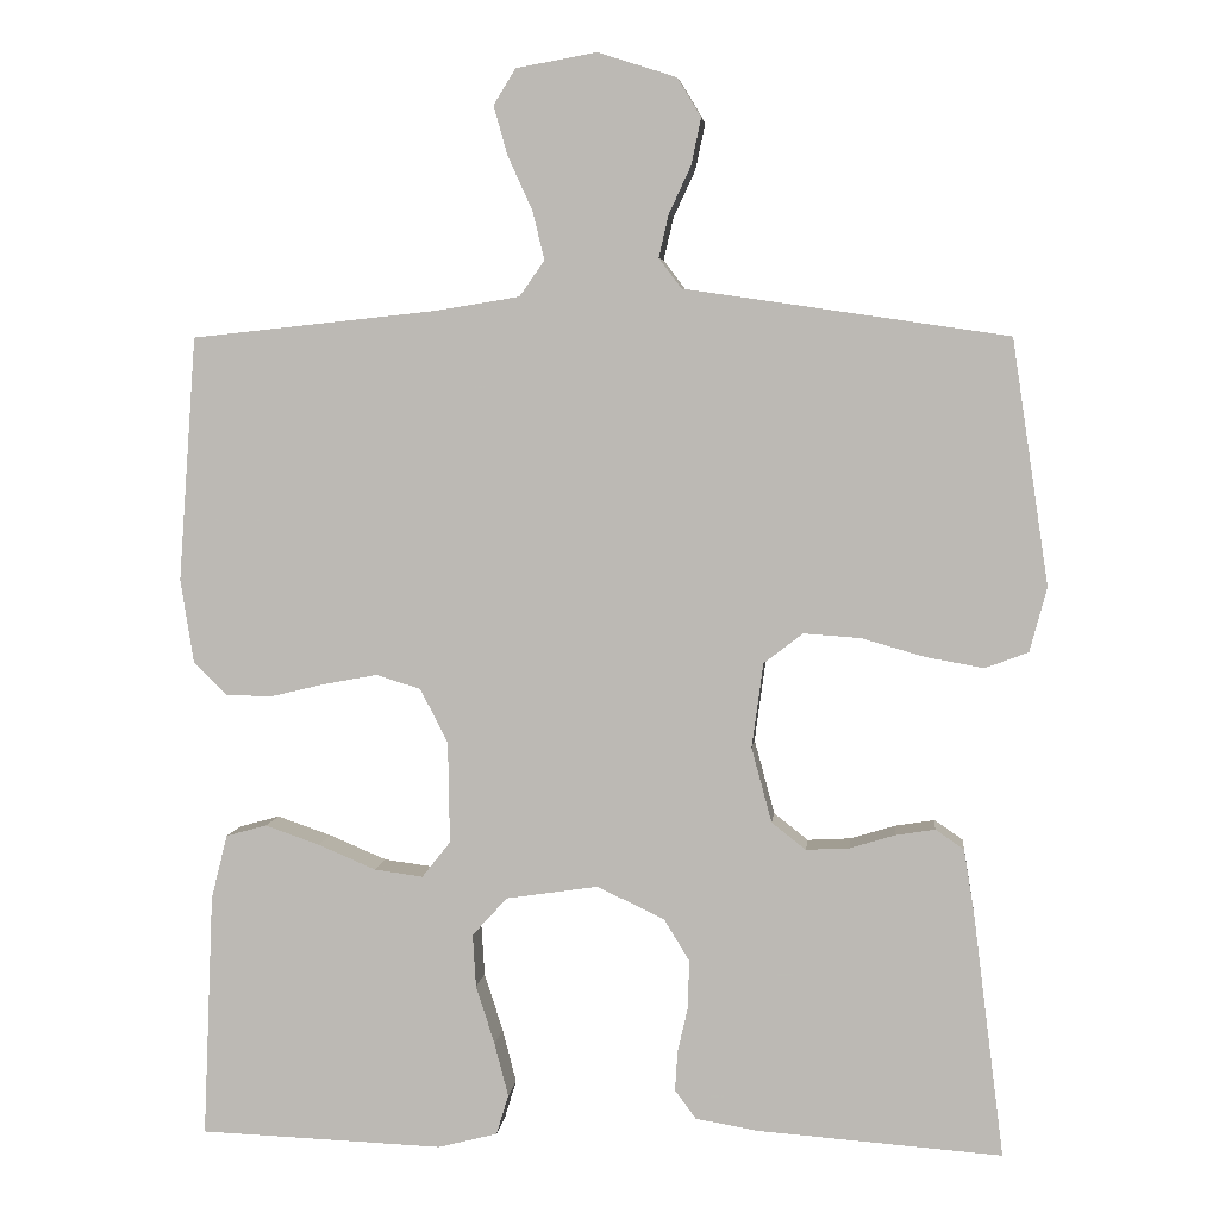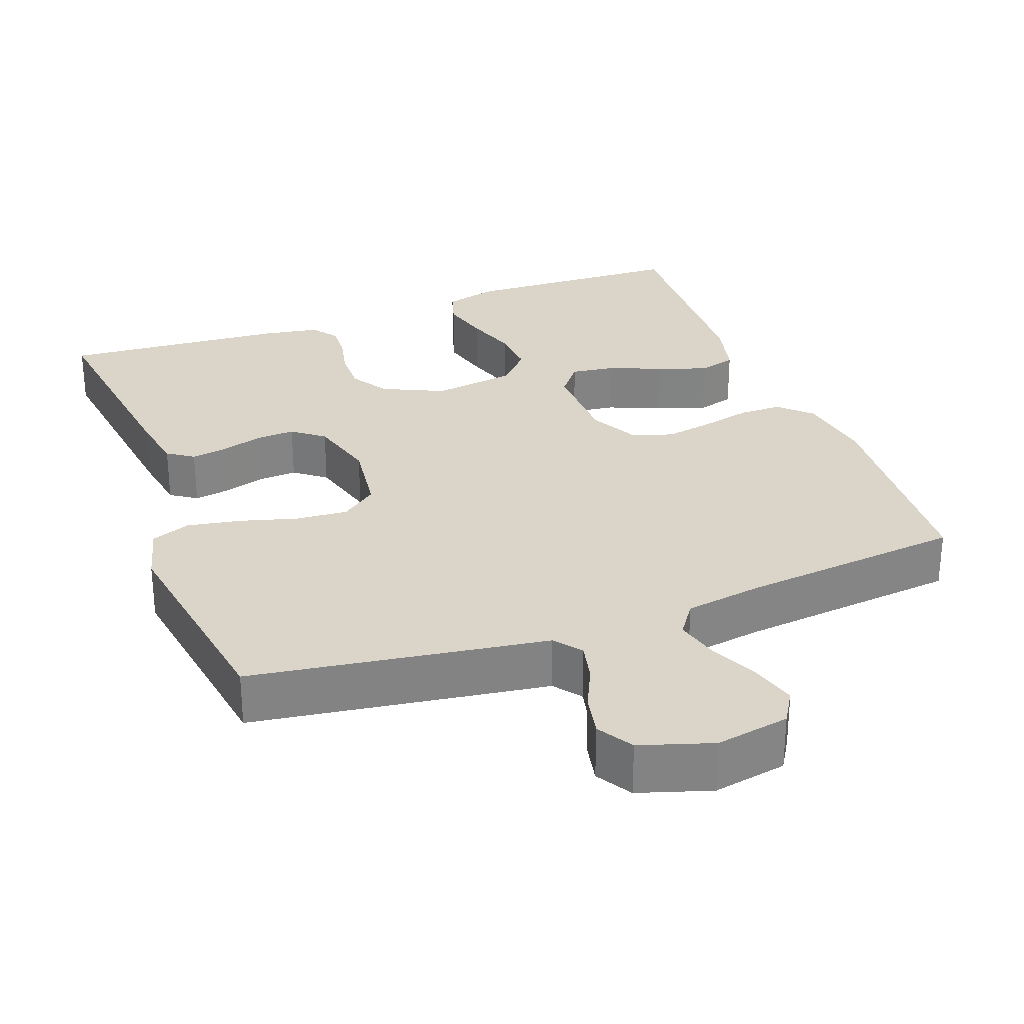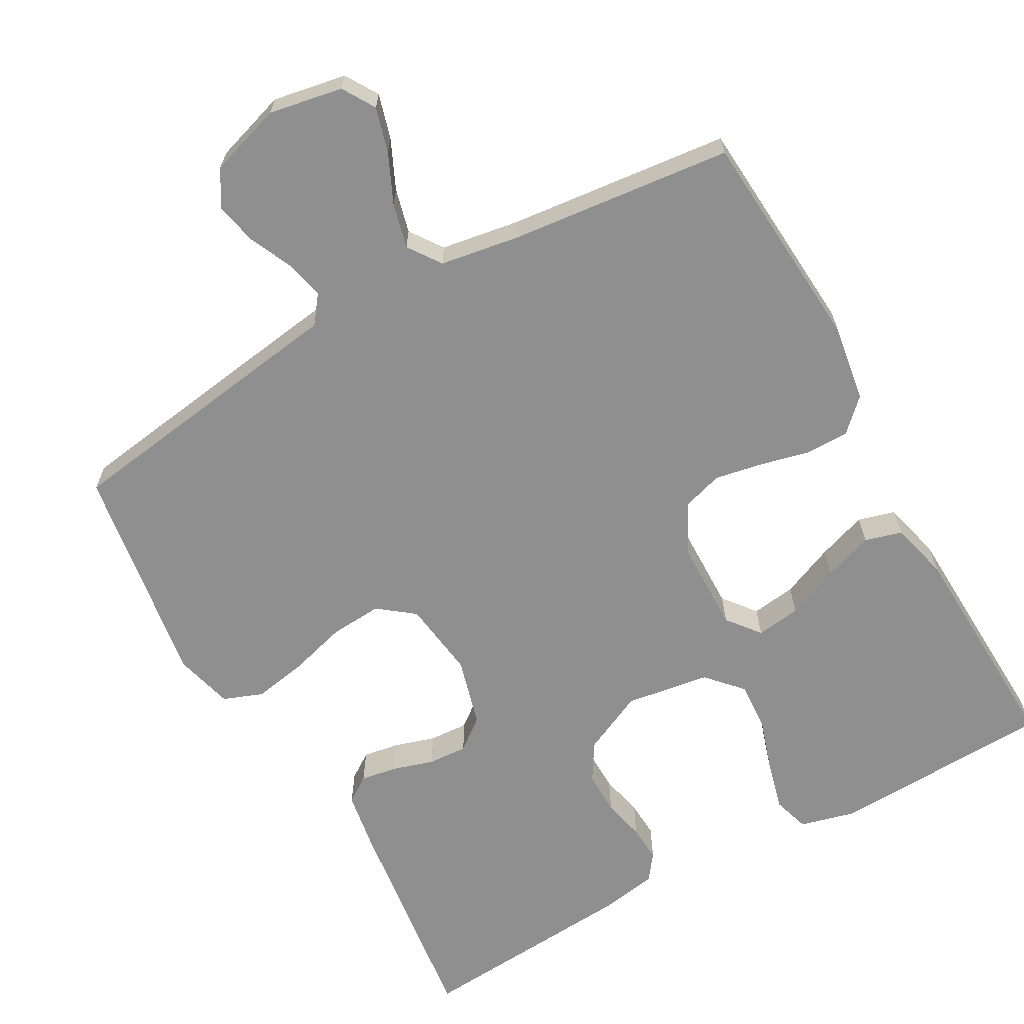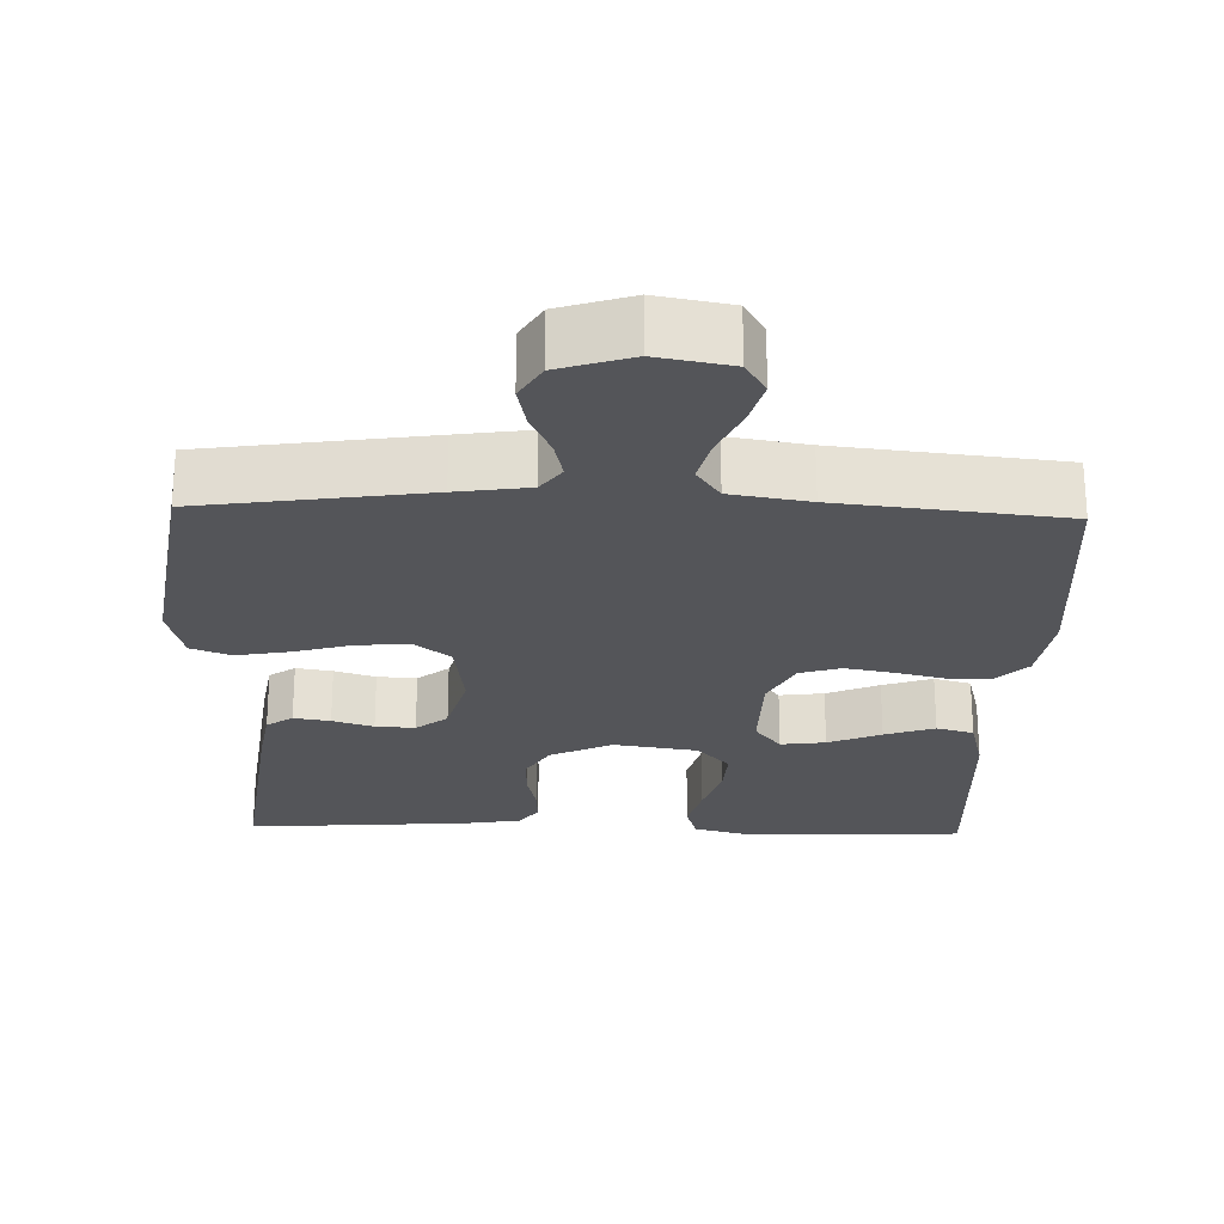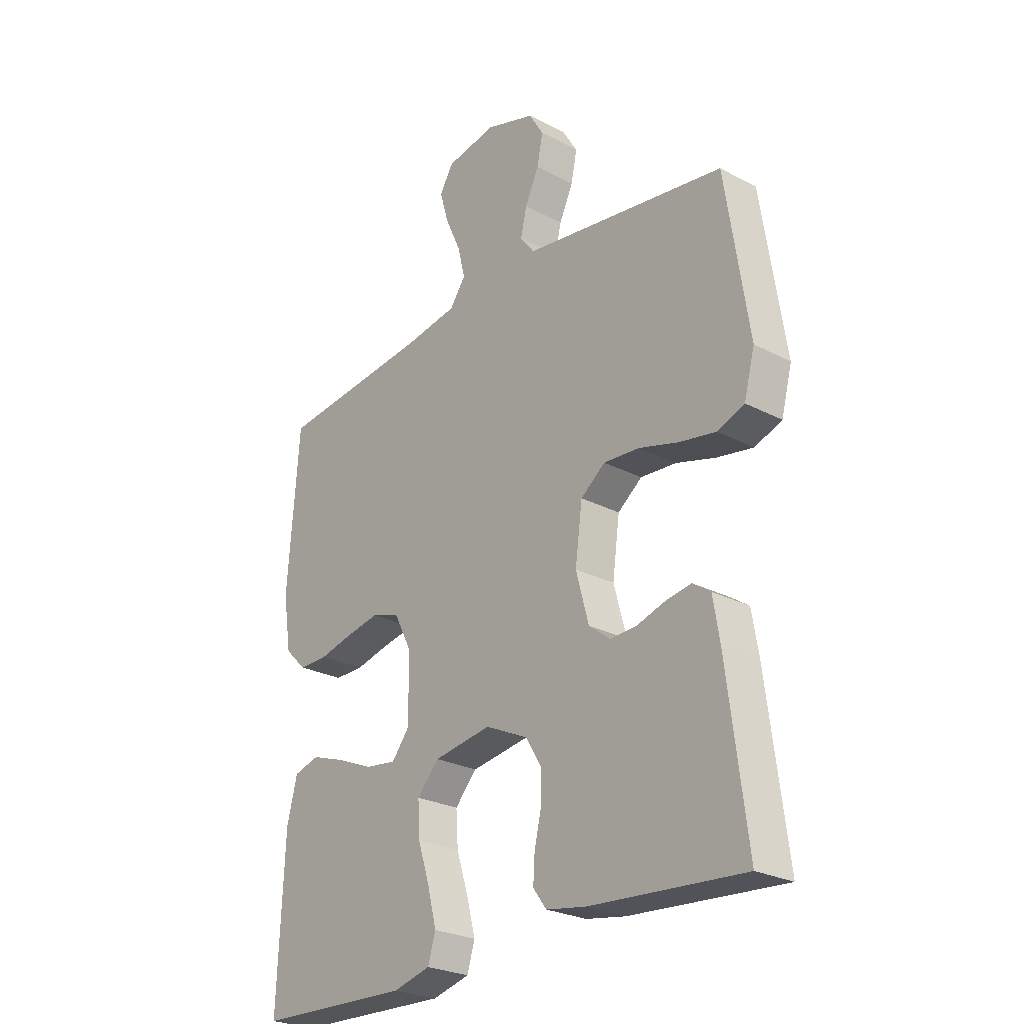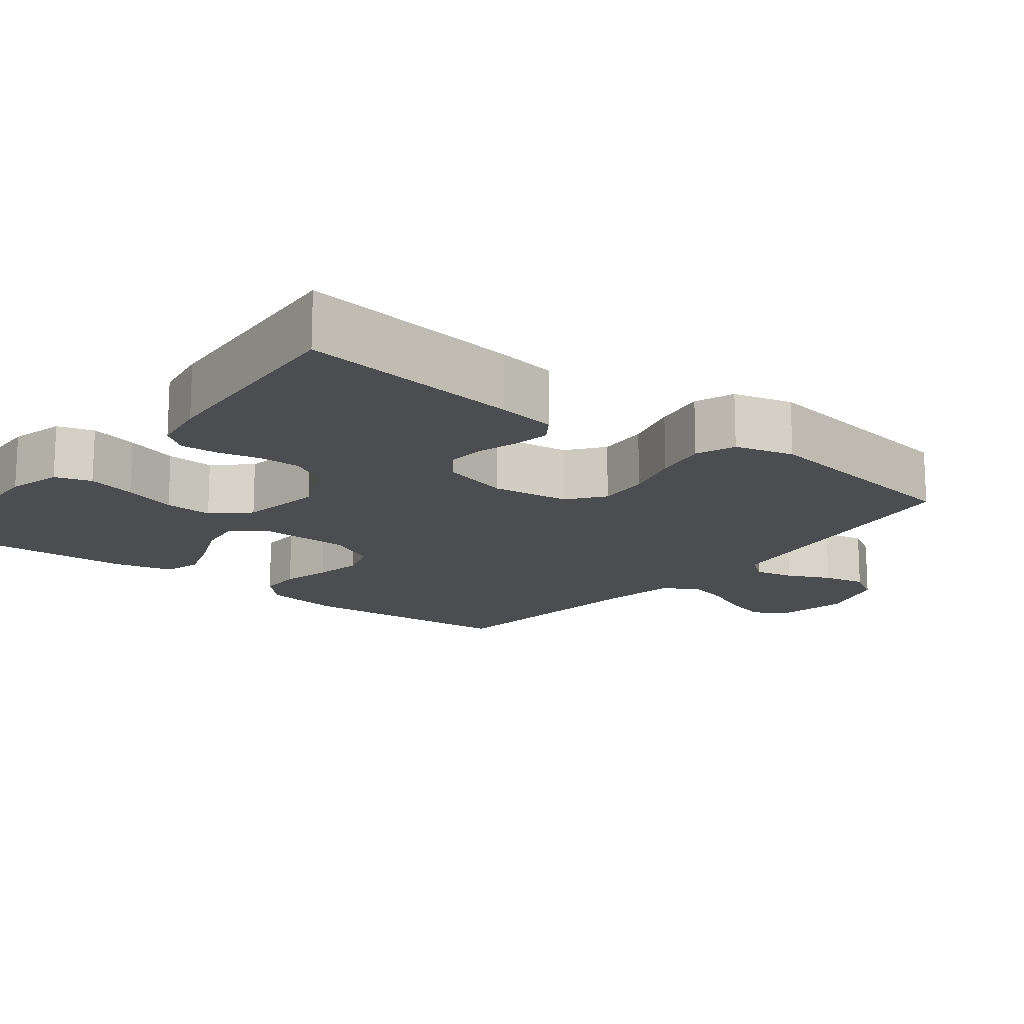
<metadata>
{"format":"obj","ext":"obj","renderer":"f3d","projection":"perspective","resolution":1024,"background":"white","views":[{"elev":5.0,"azim":-173.9,"up":"+Z"},{"elev":29.2,"azim":-20.5,"up":"+Y"},{"elev":-65.4,"azim":29.2,"up":"+Y"},{"elev":-24.7,"azim":-1.7,"up":"+Y"},{"elev":-25.8,"azim":-130.0,"up":"+Z"},{"elev":-15.6,"azim":-128.1,"up":"+Y"}]}
</metadata>
<code>
v -0.5 0.07 0.5
v -0.2 0.07 0.544
v -0.103 0.07 0.558
v -0.075 0.07 0.595
v -0.087 0.07 0.647
v -0.114 0.07 0.705
v -0.126 0.07 0.762
v -0.097 0.07 0.81
v 0 0.07 0.841
v 0.099 0.07 0.823
v 0.126 0.07 0.779
v 0.109 0.07 0.719
v 0.079 0.07 0.653
v 0.064 0.07 0.593
v 0.095 0.07 0.549
v 0.2 0.07 0.532
v 0.5 0.07 0.5
v 0.522 0.07 0.2
v 0.506 0.07 0.097
v 0.464 0.07 0.056
v 0.406 0.07 0.056
v 0.339 0.07 0.072
v 0.275 0.07 0.084
v 0.22 0.07 0.067
v 0.186 0.07 0
v 0.184 0.07 -0.124
v 0.219 0.07 -0.168
v 0.279 0.07 -0.16
v 0.35 0.07 -0.13
v 0.417 0.07 -0.107
v 0.467 0.07 -0.121
v 0.487 0.07 -0.2
v 0.5 0.07 -0.5
v 0.2 0.07 -0.511
v 0.127 0.07 -0.492
v 0.112 0.07 -0.443
v 0.129 0.07 -0.377
v 0.152 0.07 -0.305
v 0.156 0.07 -0.24
v 0.113 0.07 -0.193
v 0 0.07 -0.176
v -0.083 0.07 -0.215
v -0.114 0.07 -0.266
v -0.113 0.07 -0.324
v -0.1 0.07 -0.381
v -0.097 0.07 -0.43
v -0.123 0.07 -0.465
v -0.2 0.07 -0.478
v -0.5 0.07 -0.5
v -0.462 0.07 -0.2
v -0.449 0.07 -0.121
v -0.414 0.07 -0.097
v -0.365 0.07 -0.105
v -0.31 0.07 -0.122
v -0.257 0.07 -0.125
v -0.215 0.07 -0.092
v -0.19 0.07 0
v -0.204 0.07 0.104
v -0.252 0.07 0.141
v -0.322 0.07 0.136
v -0.399 0.07 0.114
v -0.471 0.07 0.101
v -0.524 0.07 0.121
v -0.545 0.07 0.2
v -0.5 0 0.5
v -0.2 0 0.544
v -0.103 0 0.558
v -0.075 0 0.595
v -0.087 0 0.647
v -0.114 0 0.705
v -0.126 0 0.762
v -0.097 0 0.81
v 0 0 0.841
v 0.099 0 0.823
v 0.126 0 0.779
v 0.109 0 0.719
v 0.079 0 0.653
v 0.064 0 0.593
v 0.095 0 0.549
v 0.2 0 0.532
v 0.5 0 0.5
v 0.522 0 0.2
v 0.506 0 0.097
v 0.464 0 0.056
v 0.406 0 0.056
v 0.339 0 0.072
v 0.275 0 0.084
v 0.22 0 0.067
v 0.186 0 0
v 0.184 0 -0.124
v 0.219 0 -0.168
v 0.279 0 -0.16
v 0.35 0 -0.13
v 0.417 0 -0.107
v 0.467 0 -0.121
v 0.487 0 -0.2
v 0.5 0 -0.5
v 0.2 0 -0.511
v 0.127 0 -0.492
v 0.112 0 -0.443
v 0.129 0 -0.377
v 0.152 0 -0.305
v 0.156 0 -0.24
v 0.113 0 -0.193
v 0 0 -0.176
v -0.083 0 -0.215
v -0.114 0 -0.266
v -0.113 0 -0.324
v -0.1 0 -0.381
v -0.097 0 -0.43
v -0.123 0 -0.465
v -0.2 0 -0.478
v -0.5 0 -0.5
v -0.462 0 -0.2
v -0.449 0 -0.121
v -0.414 0 -0.097
v -0.365 0 -0.105
v -0.31 0 -0.122
v -0.257 0 -0.125
v -0.215 0 -0.092
v -0.19 0 0
v -0.204 0 0.104
v -0.252 0 0.141
v -0.322 0 0.136
v -0.399 0 0.114
v -0.471 0 0.101
v -0.524 0 0.121
v -0.545 0 0.2
f 1 2 3
f 64 1 3
f 63 64 3
f 62 63 3
f 61 62 3
f 60 61 3
f 59 60 3 4
f 58 59 4
f 57 58 4
f 52 53 54
f 51 52 54
f 50 51 54
f 49 50 54
f 48 49 54
f 47 48 54
f 46 47 54
f 45 46 54
f 44 45 54
f 43 44 54 55
f 42 43 55 56
f 36 37 38
f 35 36 38
f 34 35 38
f 33 34 38
f 32 33 38
f 31 32 38
f 30 31 38
f 29 30 38
f 28 29 38
f 27 28 38 39
f 26 27 39 40
f 20 21 22
f 19 20 22
f 18 19 22
f 17 18 22
f 16 17 22
f 15 16 22 23
f 14 15 23 24
f 11 12 13
f 10 11 13
f 9 10 13
f 8 9 13
f 7 8 13
f 6 7 13
f 5 6 13
f 4 5 13 14
f 14 24 25
f 4 14 25
f 57 4 25
f 56 57 25
f 42 56 25
f 41 42 25
f 25 26 40 41
f 67 66 65
f 67 65 128
f 67 128 127
f 67 127 126
f 67 126 125
f 67 125 124
f 68 67 124 123
f 68 123 122
f 68 122 121
f 118 117 116
f 118 116 115
f 118 115 114
f 118 114 113
f 118 113 112
f 118 112 111
f 118 111 110
f 118 110 109
f 118 109 108
f 119 118 108 107
f 120 119 107 106
f 102 101 100
f 102 100 99
f 102 99 98
f 102 98 97
f 102 97 96
f 102 96 95
f 102 95 94
f 102 94 93
f 102 93 92
f 103 102 92 91
f 104 103 91 90
f 86 85 84
f 86 84 83
f 86 83 82
f 86 82 81
f 86 81 80
f 87 86 80 79
f 88 87 79 78
f 77 76 75
f 77 75 74
f 77 74 73
f 77 73 72
f 77 72 71
f 77 71 70
f 77 70 69
f 78 77 69 68
f 89 88 78
f 89 78 68
f 89 68 121
f 89 121 120
f 89 120 106
f 89 106 105
f 105 104 90 89
f 1 65 66 2
f 2 66 67 3
f 3 67 68 4
f 4 68 69 5
f 5 69 70 6
f 6 70 71 7
f 7 71 72 8
f 8 72 73 9
f 9 73 74 10
f 10 74 75 11
f 11 75 76 12
f 12 76 77 13
f 13 77 78 14
f 14 78 79 15
f 15 79 80 16
f 16 80 81 17
f 17 81 82 18
f 18 82 83 19
f 19 83 84 20
f 20 84 85 21
f 21 85 86 22
f 22 86 87 23
f 23 87 88 24
f 24 88 89 25
f 25 89 90 26
f 26 90 91 27
f 27 91 92 28
f 28 92 93 29
f 29 93 94 30
f 30 94 95 31
f 31 95 96 32
f 32 96 97 33
f 33 97 98 34
f 34 98 99 35
f 35 99 100 36
f 36 100 101 37
f 37 101 102 38
f 38 102 103 39
f 39 103 104 40
f 40 104 105 41
f 41 105 106 42
f 42 106 107 43
f 43 107 108 44
f 44 108 109 45
f 45 109 110 46
f 46 110 111 47
f 47 111 112 48
f 48 112 113 49
f 49 113 114 50
f 50 114 115 51
f 51 115 116 52
f 52 116 117 53
f 53 117 118 54
f 54 118 119 55
f 55 119 120 56
f 56 120 121 57
f 57 121 122 58
f 58 122 123 59
f 59 123 124 60
f 60 124 125 61
f 61 125 126 62
f 62 126 127 63
f 63 127 128 64
f 64 128 65 1

</code>
